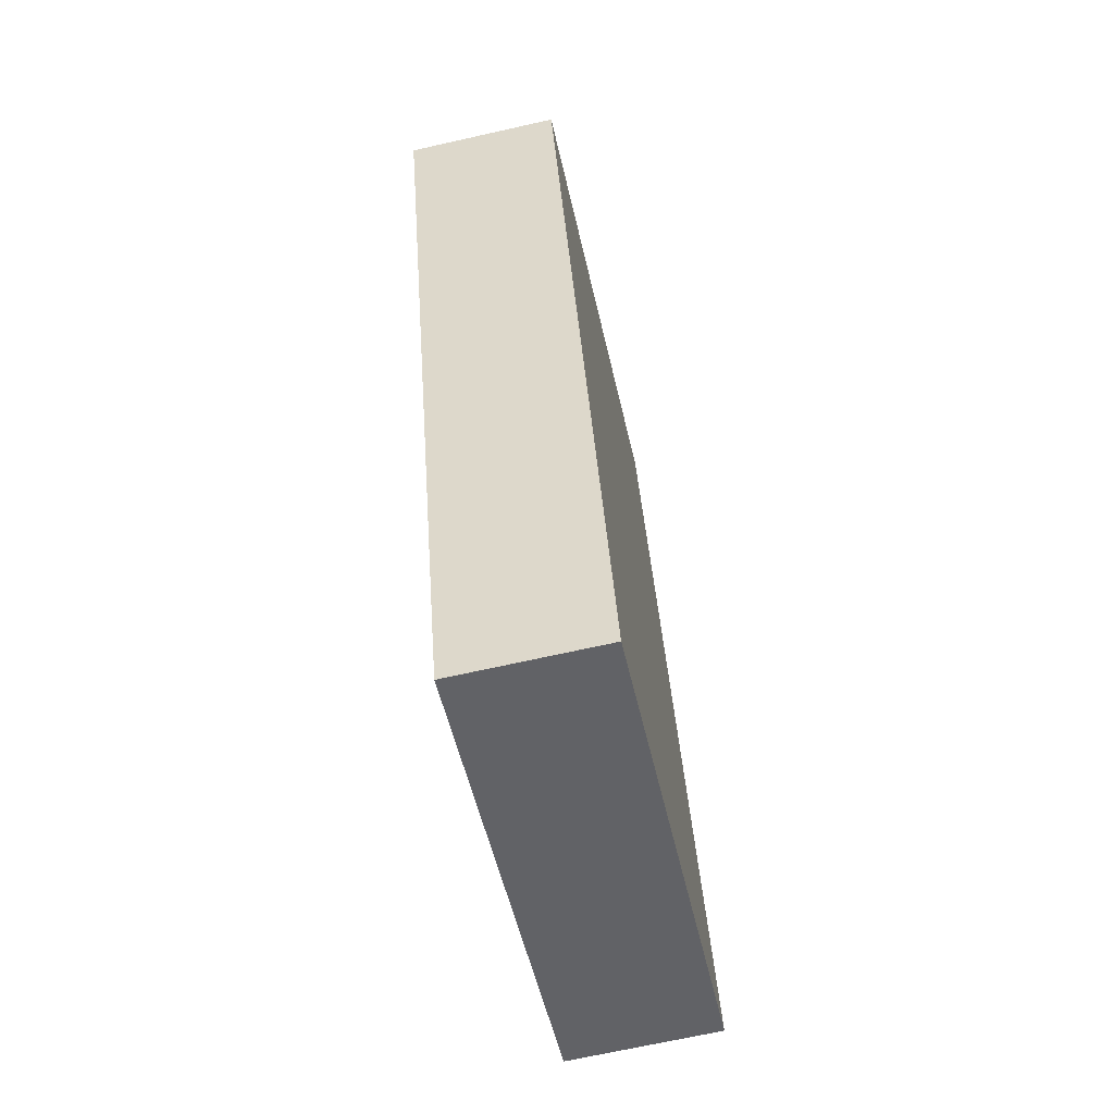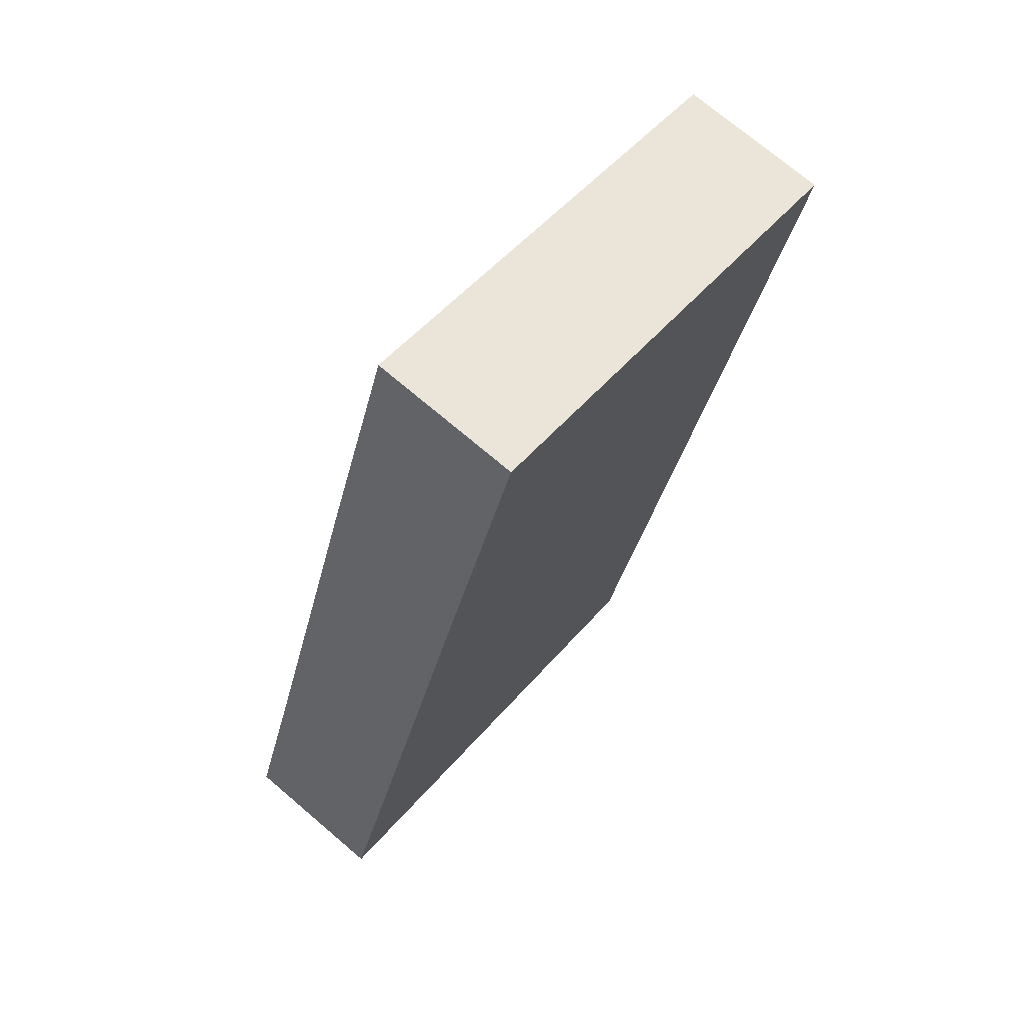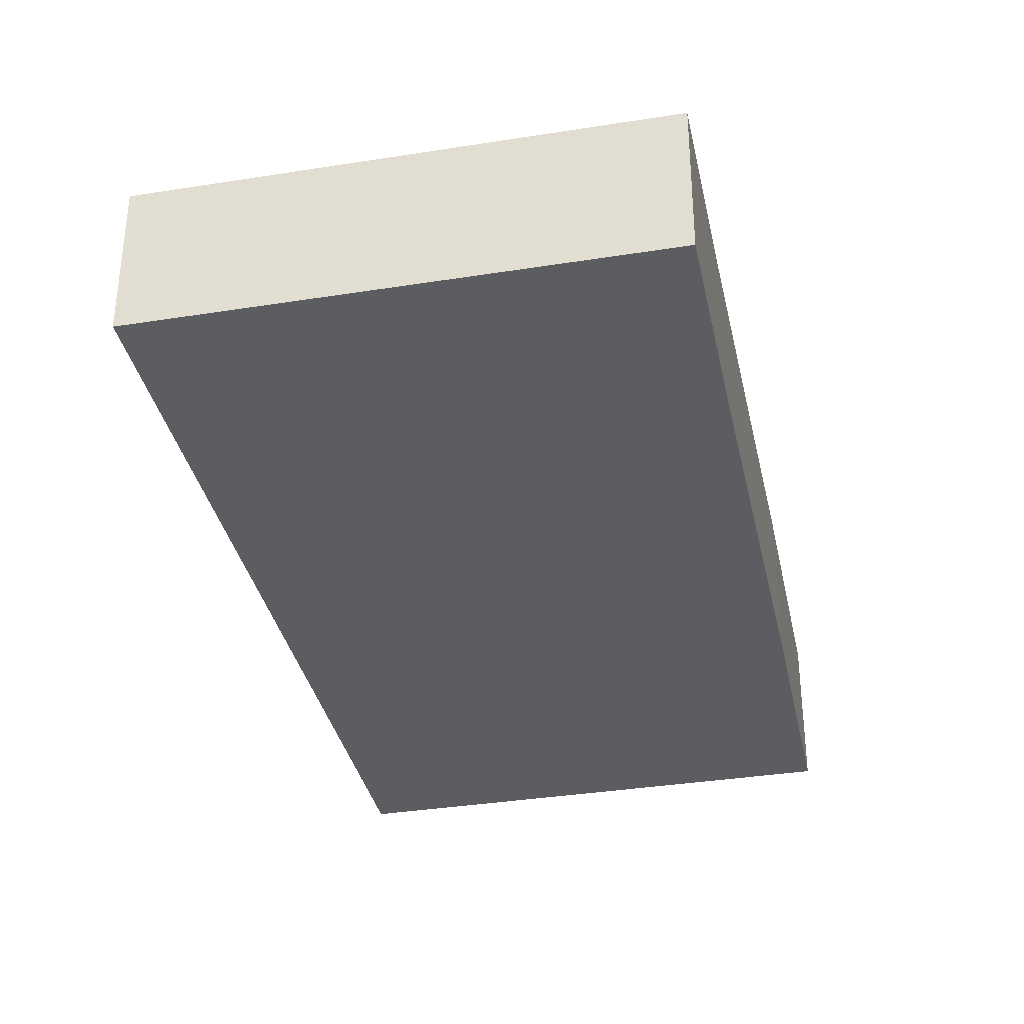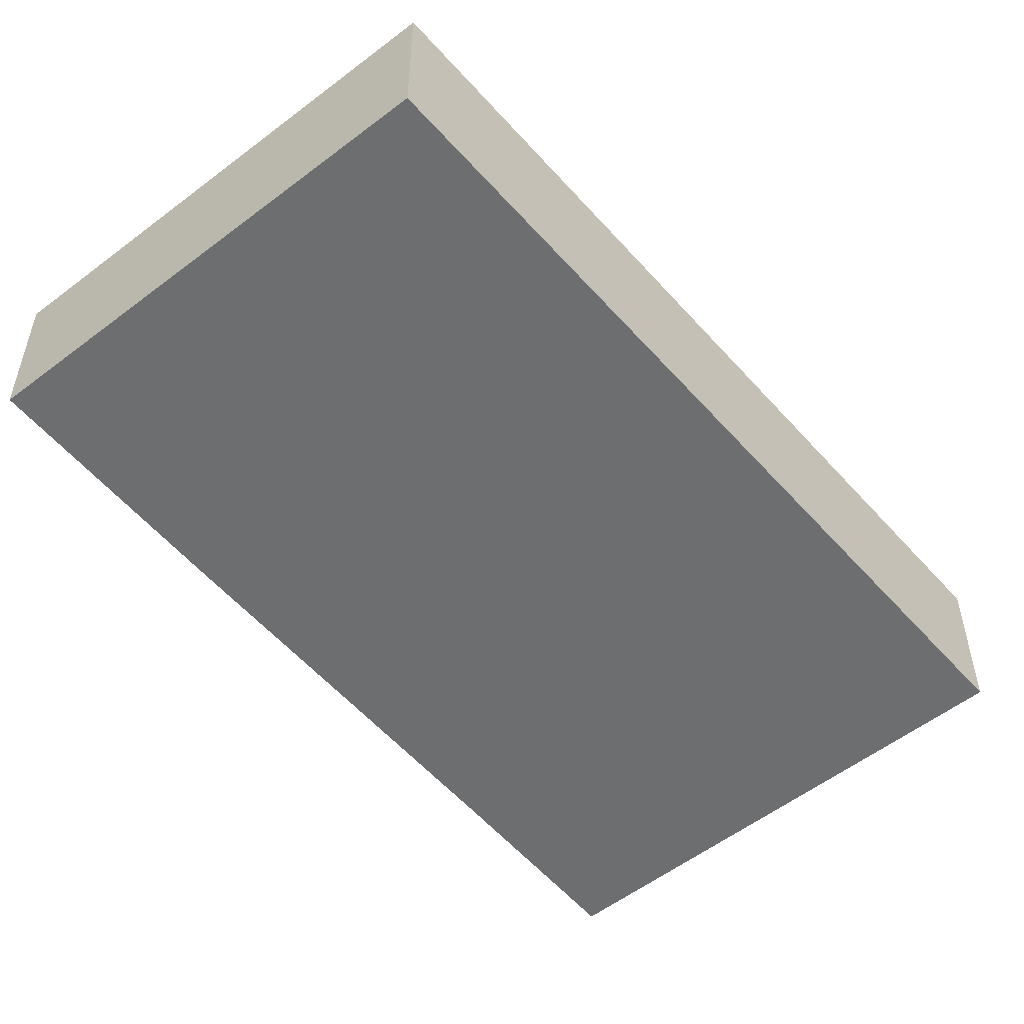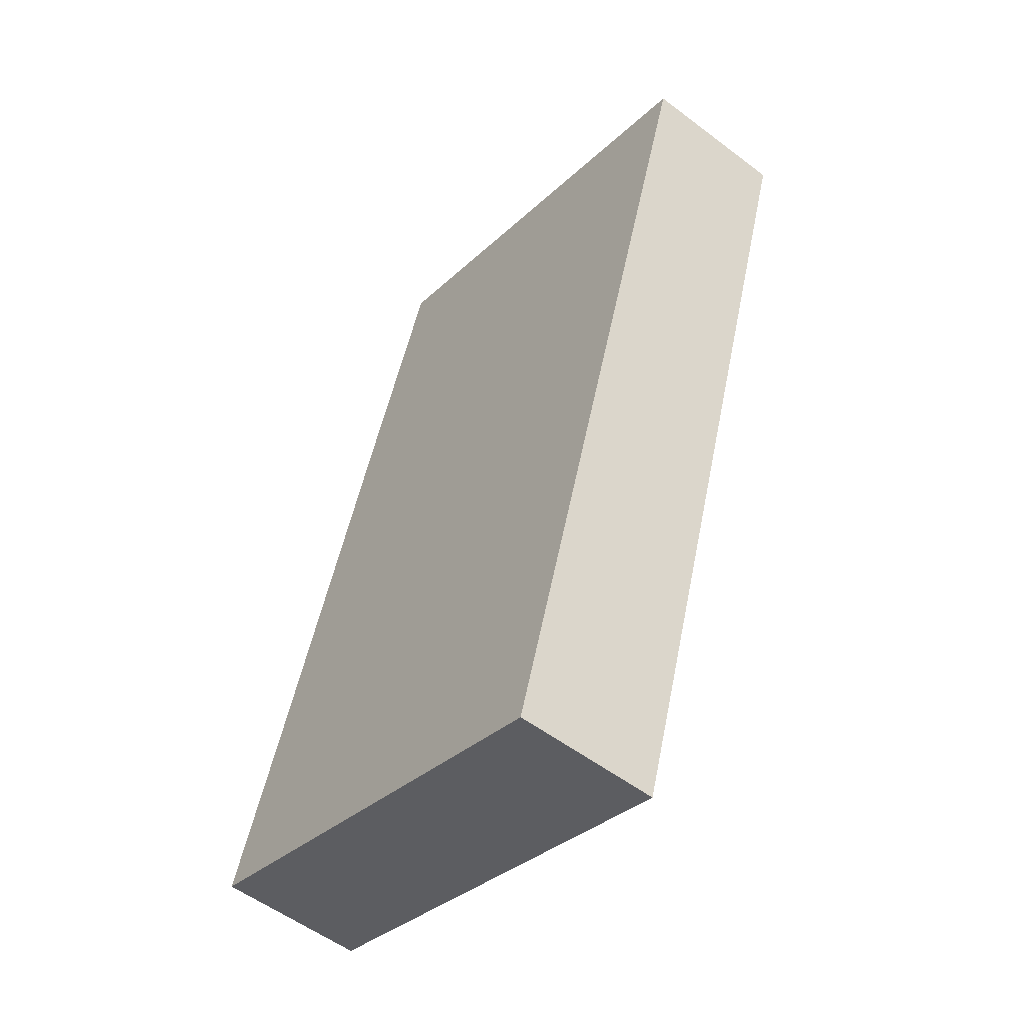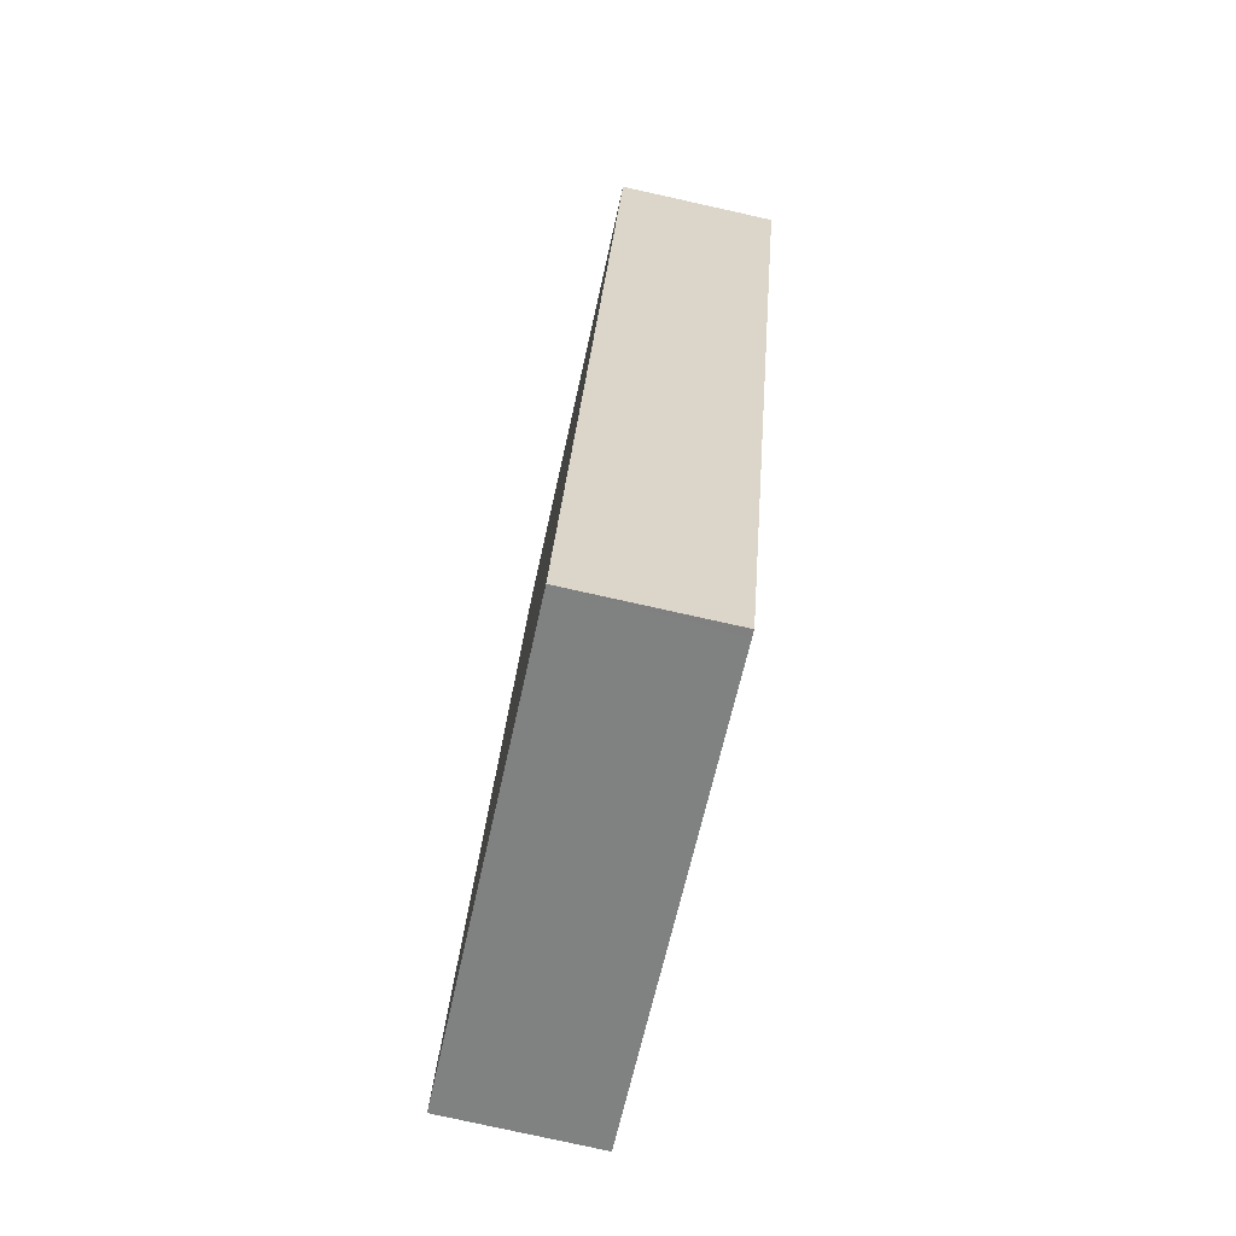
<metadata>
{"format":"obj","ext":"obj","renderer":"f3d","projection":"perspective","resolution":1024,"background":"white","views":[{"elev":-68.5,"azim":102.7,"up":"+Z"},{"elev":72.5,"azim":-49.6,"up":"+Z"},{"elev":-36.4,"azim":-149.7,"up":"+Y"},{"elev":-54.2,"azim":58.0,"up":"+Y"},{"elev":-54.3,"azim":51.2,"up":"+Z"},{"elev":-78.9,"azim":77.5,"up":"+Z"}]}
</metadata>
<code>
v  23.34 7.637 -7.82
v  29.9 7.637 11.65
v  23.72 7.637 -7.946
v  0 7.637 4.676e-16
v  36.73 7.637 33.29
v  3.243 7.637 9.558
v  13.82 7.637 41.09
v  7.615 7.637 22.73
v  9.579 7.637 28.68
v  23.72 4.866e-16 -7.946
v  0 0 0
v  23.34 4.788e-16 -7.82
v  3.243 -5.853e-16 9.558
v  7.615 -1.392e-15 22.73
v  9.579 -1.756e-15 28.68
v  13.82 -2.516e-15 41.09
v  36.73 -2.038e-15 33.29
v  29.9 -7.135e-16 11.65
g defaultobject
f 1 2 3
f 2 1 4
f 2 4 5
f 5 4 6
f 5 6 7
f 7 6 8
f 7 8 9
f 10 1 3
f 1 10 4
f 4 10 11
f 11 10 12
f 11 6 4
f 6 11 13
f 6 13 8
f 8 13 14
f 8 14 9
f 9 14 15
f 9 15 7
f 7 15 16
f 16 5 7
f 5 16 17
f 2 10 3
f 10 2 18
f 18 2 5
f 18 5 17
f 15 17 16
f 17 15 18
f 18 15 14
f 18 14 13
f 18 13 10
f 10 13 12
f 12 13 11

</code>
